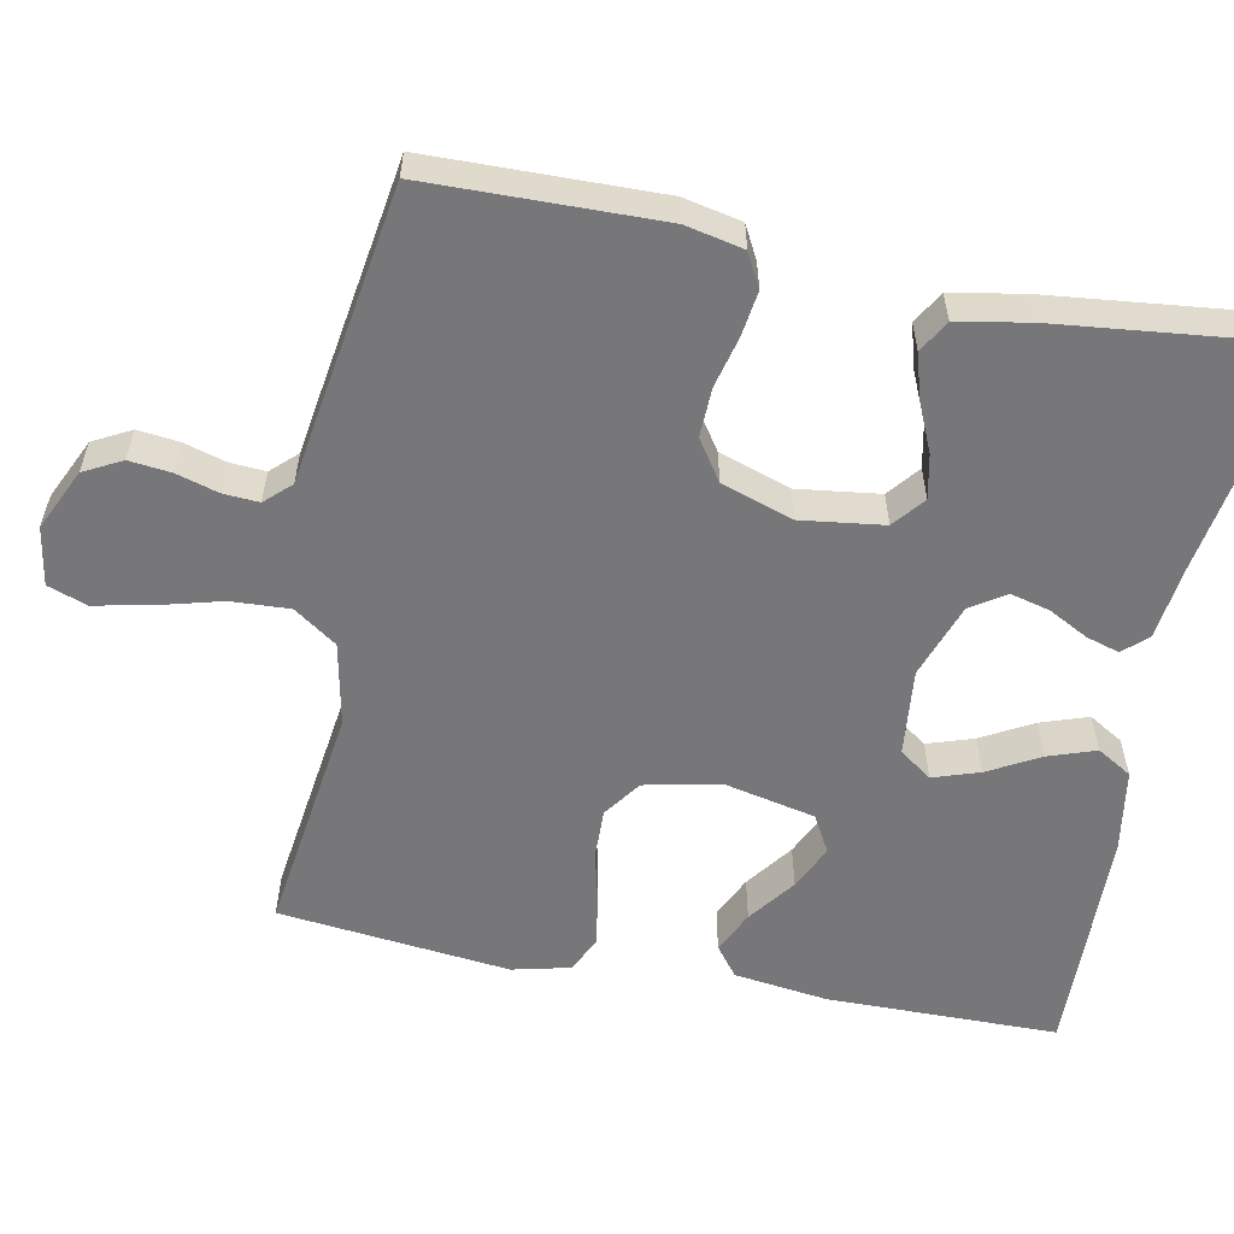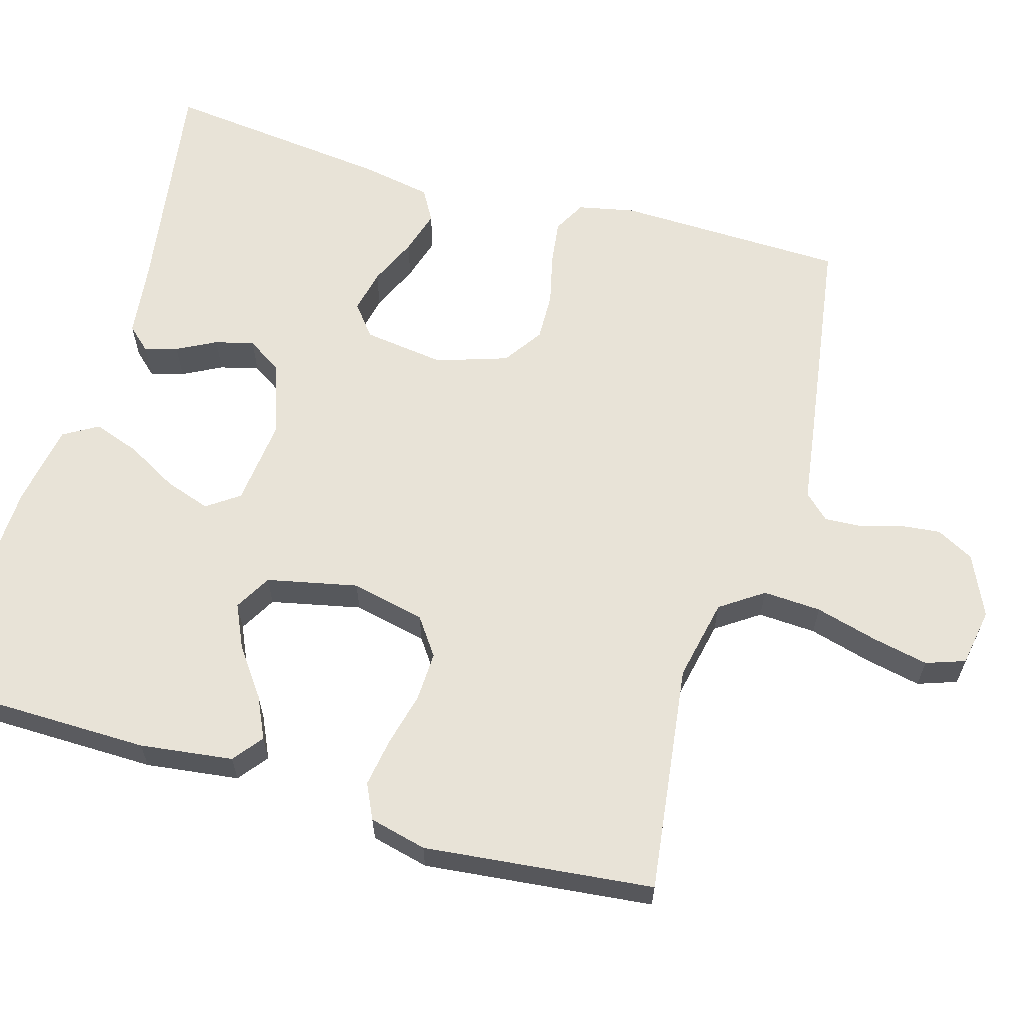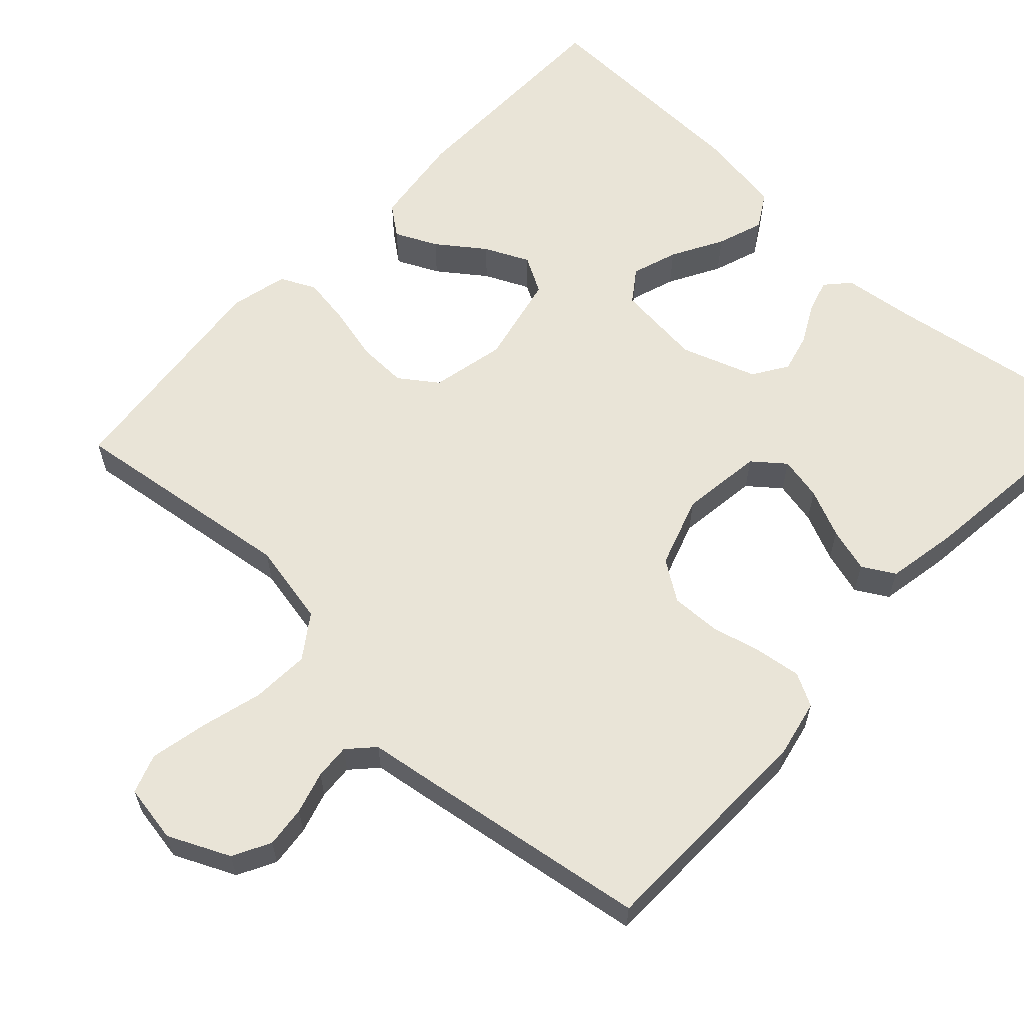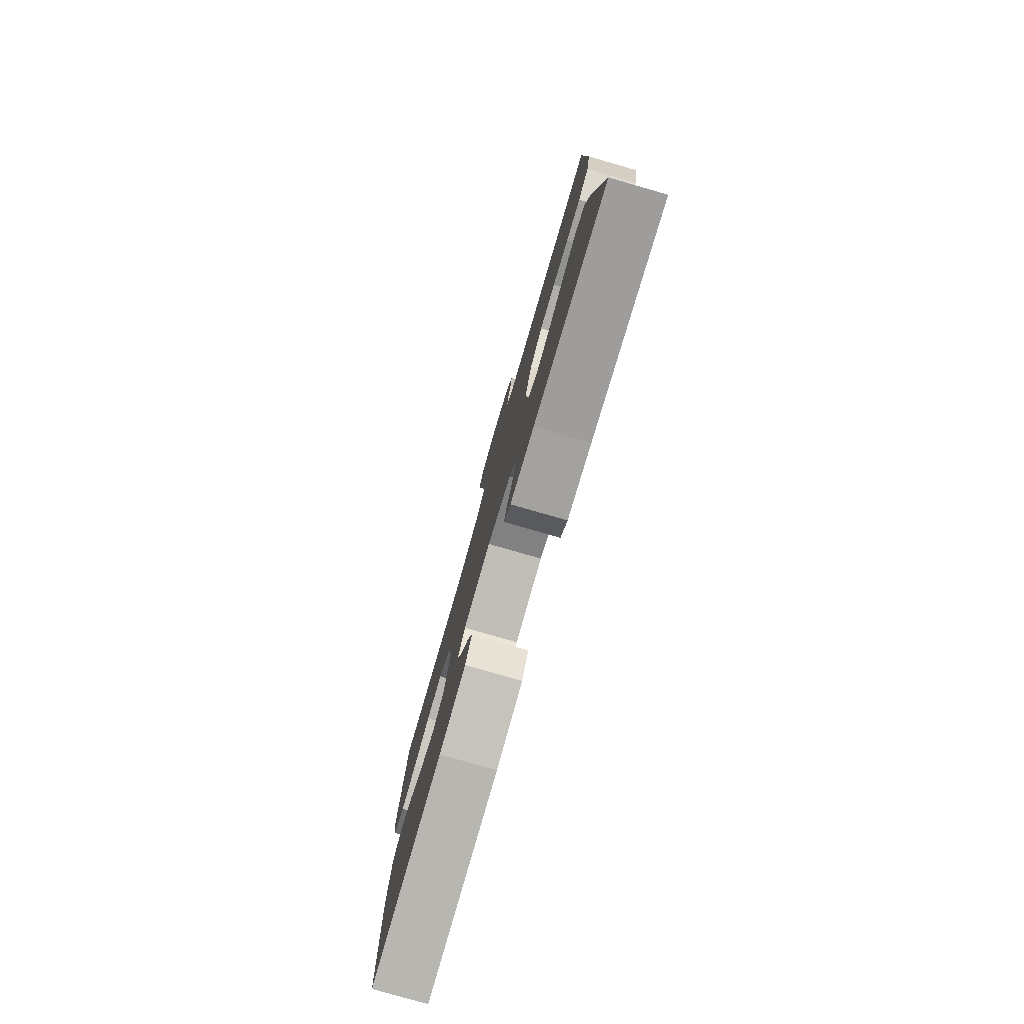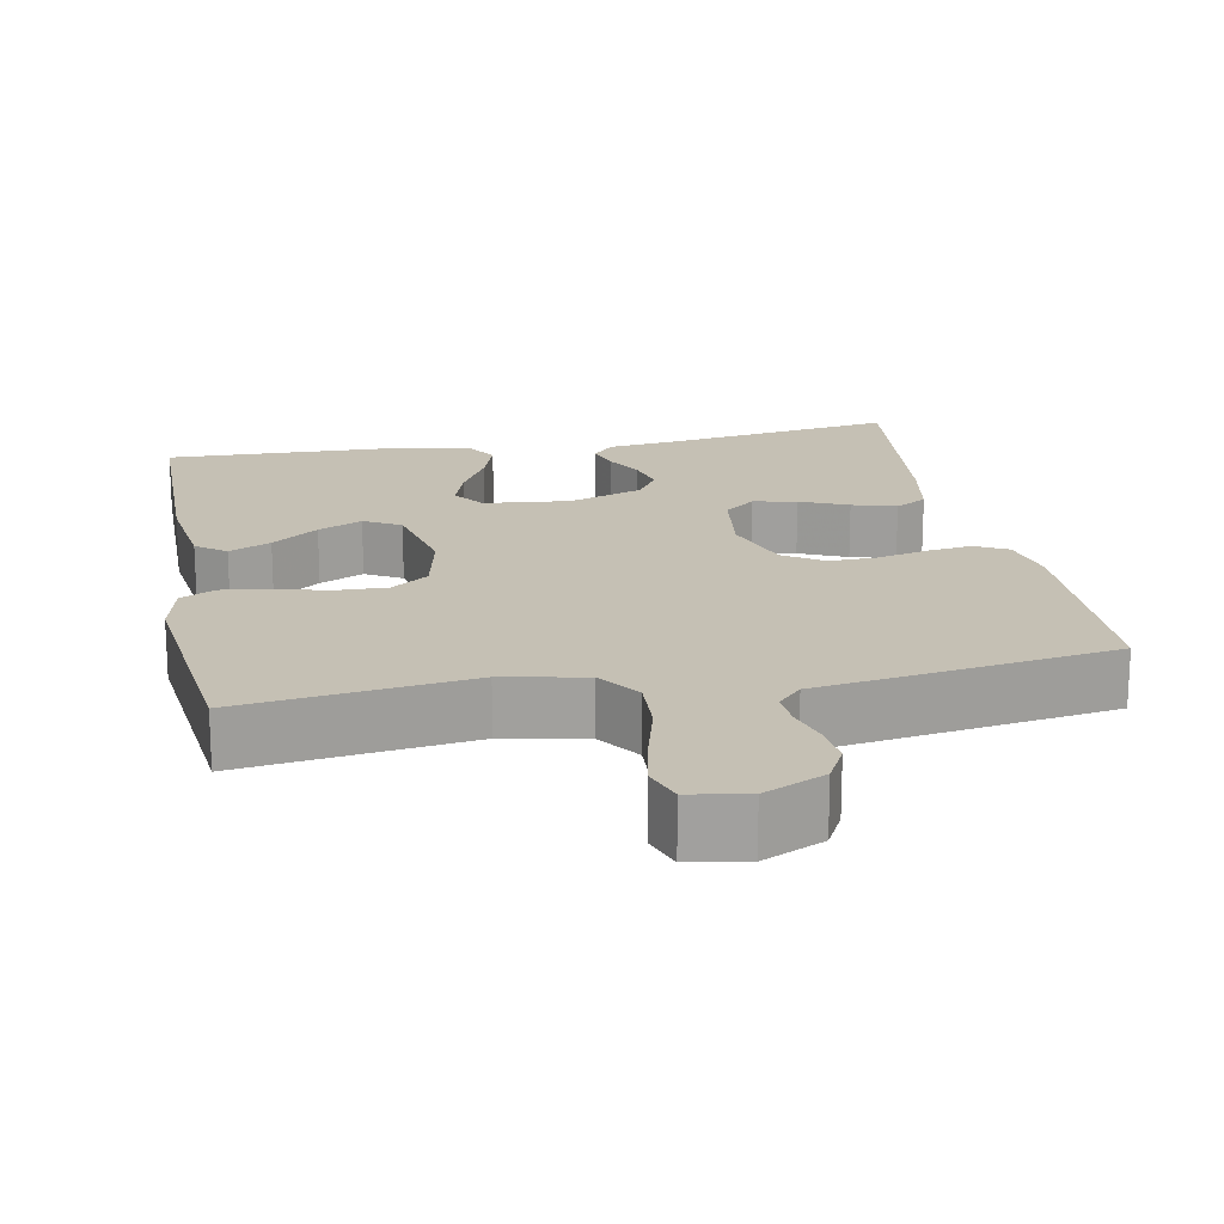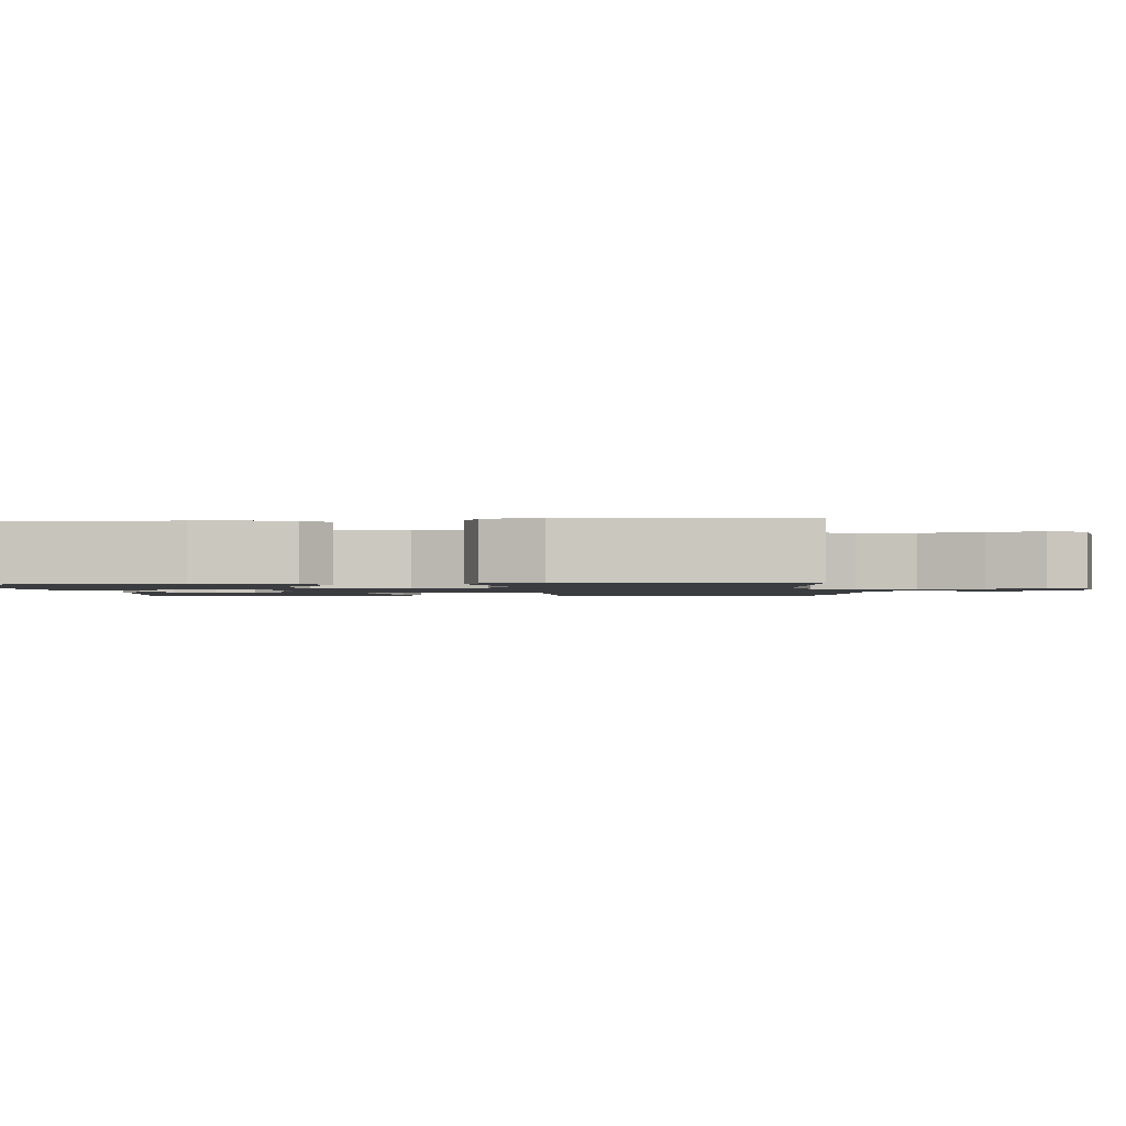
<metadata>
{"format":"obj","ext":"obj","renderer":"f3d","projection":"perspective","resolution":1024,"background":"white","views":[{"elev":-57.2,"azim":78.8,"up":"+Y"},{"elev":62.3,"azim":-73.6,"up":"+Y"},{"elev":61.0,"azim":43.0,"up":"+Y"},{"elev":-79.6,"azim":74.0,"up":"+Z"},{"elev":18.4,"azim":-10.9,"up":"+Y"},{"elev":-1.5,"azim":-84.2,"up":"+Y"}]}
</metadata>
<code>
v -0.5 0.07 0.5
v -0.2 0.07 0.46
v -0.092 0.07 0.482
v -0.053 0.07 0.538
v -0.057 0.07 0.614
v -0.079 0.07 0.696
v -0.094 0.07 0.769
v -0.076 0.07 0.82
v 0 0.07 0.833
v 0.08 0.07 0.796
v 0.106 0.07 0.747
v 0.1 0.07 0.693
v 0.084 0.07 0.638
v 0.081 0.07 0.592
v 0.112 0.07 0.559
v 0.2 0.07 0.546
v 0.5 0.07 0.5
v 0.506 0.07 0.2
v 0.49 0.07 0.125
v 0.447 0.07 0.102
v 0.388 0.07 0.11
v 0.322 0.07 0.126
v 0.258 0.07 0.128
v 0.206 0.07 0.093
v 0.175 0.07 0
v 0.189 0.07 -0.107
v 0.23 0.07 -0.14
v 0.287 0.07 -0.128
v 0.35 0.07 -0.1
v 0.408 0.07 -0.083
v 0.45 0.07 -0.107
v 0.467 0.07 -0.2
v 0.5 0.07 -0.5
v 0.2 0.07 -0.453
v 0.102 0.07 -0.441
v 0.074 0.07 -0.41
v 0.087 0.07 -0.367
v 0.114 0.07 -0.316
v 0.127 0.07 -0.265
v 0.098 0.07 -0.22
v 0 0.07 -0.186
v -0.113 0.07 -0.198
v -0.143 0.07 -0.24
v -0.123 0.07 -0.3
v -0.086 0.07 -0.367
v -0.065 0.07 -0.428
v -0.092 0.07 -0.473
v -0.2 0.07 -0.491
v -0.5 0.07 -0.5
v -0.503 0.07 -0.2
v -0.487 0.07 -0.078
v -0.448 0.07 -0.048
v -0.393 0.07 -0.074
v -0.332 0.07 -0.119
v -0.274 0.07 -0.146
v -0.226 0.07 -0.119
v -0.2 0.07 0
v -0.221 0.07 0.097
v -0.27 0.07 0.132
v -0.335 0.07 0.13
v -0.405 0.07 0.113
v -0.469 0.07 0.103
v -0.515 0.07 0.125
v -0.533 0.07 0.2
v -0.5 0 0.5
v -0.2 0 0.46
v -0.092 0 0.482
v -0.053 0 0.538
v -0.057 0 0.614
v -0.079 0 0.696
v -0.094 0 0.769
v -0.076 0 0.82
v 0 0 0.833
v 0.08 0 0.796
v 0.106 0 0.747
v 0.1 0 0.693
v 0.084 0 0.638
v 0.081 0 0.592
v 0.112 0 0.559
v 0.2 0 0.546
v 0.5 0 0.5
v 0.506 0 0.2
v 0.49 0 0.125
v 0.447 0 0.102
v 0.388 0 0.11
v 0.322 0 0.126
v 0.258 0 0.128
v 0.206 0 0.093
v 0.175 0 0
v 0.189 0 -0.107
v 0.23 0 -0.14
v 0.287 0 -0.128
v 0.35 0 -0.1
v 0.408 0 -0.083
v 0.45 0 -0.107
v 0.467 0 -0.2
v 0.5 0 -0.5
v 0.2 0 -0.453
v 0.102 0 -0.441
v 0.074 0 -0.41
v 0.087 0 -0.367
v 0.114 0 -0.316
v 0.127 0 -0.265
v 0.098 0 -0.22
v 0 0 -0.186
v -0.113 0 -0.198
v -0.143 0 -0.24
v -0.123 0 -0.3
v -0.086 0 -0.367
v -0.065 0 -0.428
v -0.092 0 -0.473
v -0.2 0 -0.491
v -0.5 0 -0.5
v -0.503 0 -0.2
v -0.487 0 -0.078
v -0.448 0 -0.048
v -0.393 0 -0.074
v -0.332 0 -0.119
v -0.274 0 -0.146
v -0.226 0 -0.119
v -0.2 0 0
v -0.221 0 0.097
v -0.27 0 0.132
v -0.335 0 0.13
v -0.405 0 0.113
v -0.469 0 0.103
v -0.515 0 0.125
v -0.533 0 0.2
f 64 1 2
f 63 64 2
f 62 63 2
f 61 62 2
f 60 61 2
f 59 60 2 3
f 58 59 3 4
f 57 58 4
f 56 57 4
f 52 53 54
f 51 52 54
f 50 51 54
f 49 50 54
f 48 49 54
f 47 48 54
f 46 47 54
f 45 46 54
f 44 45 54
f 43 44 54 55
f 42 43 55 56
f 36 37 38
f 35 36 38
f 34 35 38
f 34 38 39
f 33 34 39
f 32 33 39
f 31 32 39
f 30 31 39
f 29 30 39
f 28 29 39
f 27 28 39 40
f 20 21 22
f 19 20 22
f 18 19 22
f 17 18 22
f 16 17 22
f 15 16 22
f 14 15 22 23
f 11 12 13
f 10 11 13
f 9 10 13
f 8 9 13
f 7 8 13
f 6 7 13
f 5 6 13
f 4 5 13 14
f 56 4 14
f 42 56 14
f 41 42 14
f 26 27 40 41
f 14 23 24
f 14 24 25
f 14 25 26 41
f 66 65 128
f 66 128 127
f 66 127 126
f 66 126 125
f 66 125 124
f 67 66 124 123
f 68 67 123 122
f 68 122 121
f 68 121 120
f 118 117 116
f 118 116 115
f 118 115 114
f 118 114 113
f 118 113 112
f 118 112 111
f 118 111 110
f 118 110 109
f 118 109 108
f 119 118 108 107
f 120 119 107 106
f 102 101 100
f 102 100 99
f 102 99 98
f 103 102 98
f 103 98 97
f 103 97 96
f 103 96 95
f 103 95 94
f 103 94 93
f 103 93 92
f 104 103 92 91
f 86 85 84
f 86 84 83
f 86 83 82
f 86 82 81
f 86 81 80
f 86 80 79
f 87 86 79 78
f 77 76 75
f 77 75 74
f 77 74 73
f 77 73 72
f 77 72 71
f 77 71 70
f 77 70 69
f 78 77 69 68
f 78 68 120
f 78 120 106
f 78 106 105
f 105 104 91 90
f 88 87 78
f 89 88 78
f 105 90 89 78
f 1 65 66 2
f 2 66 67 3
f 3 67 68 4
f 4 68 69 5
f 5 69 70 6
f 6 70 71 7
f 7 71 72 8
f 8 72 73 9
f 9 73 74 10
f 10 74 75 11
f 11 75 76 12
f 12 76 77 13
f 13 77 78 14
f 14 78 79 15
f 15 79 80 16
f 16 80 81 17
f 17 81 82 18
f 18 82 83 19
f 19 83 84 20
f 20 84 85 21
f 21 85 86 22
f 22 86 87 23
f 23 87 88 24
f 24 88 89 25
f 25 89 90 26
f 26 90 91 27
f 27 91 92 28
f 28 92 93 29
f 29 93 94 30
f 30 94 95 31
f 31 95 96 32
f 32 96 97 33
f 33 97 98 34
f 34 98 99 35
f 35 99 100 36
f 36 100 101 37
f 37 101 102 38
f 38 102 103 39
f 39 103 104 40
f 40 104 105 41
f 41 105 106 42
f 42 106 107 43
f 43 107 108 44
f 44 108 109 45
f 45 109 110 46
f 46 110 111 47
f 47 111 112 48
f 48 112 113 49
f 49 113 114 50
f 50 114 115 51
f 51 115 116 52
f 52 116 117 53
f 53 117 118 54
f 54 118 119 55
f 55 119 120 56
f 56 120 121 57
f 57 121 122 58
f 58 122 123 59
f 59 123 124 60
f 60 124 125 61
f 61 125 126 62
f 62 126 127 63
f 63 127 128 64
f 64 128 65 1

</code>
